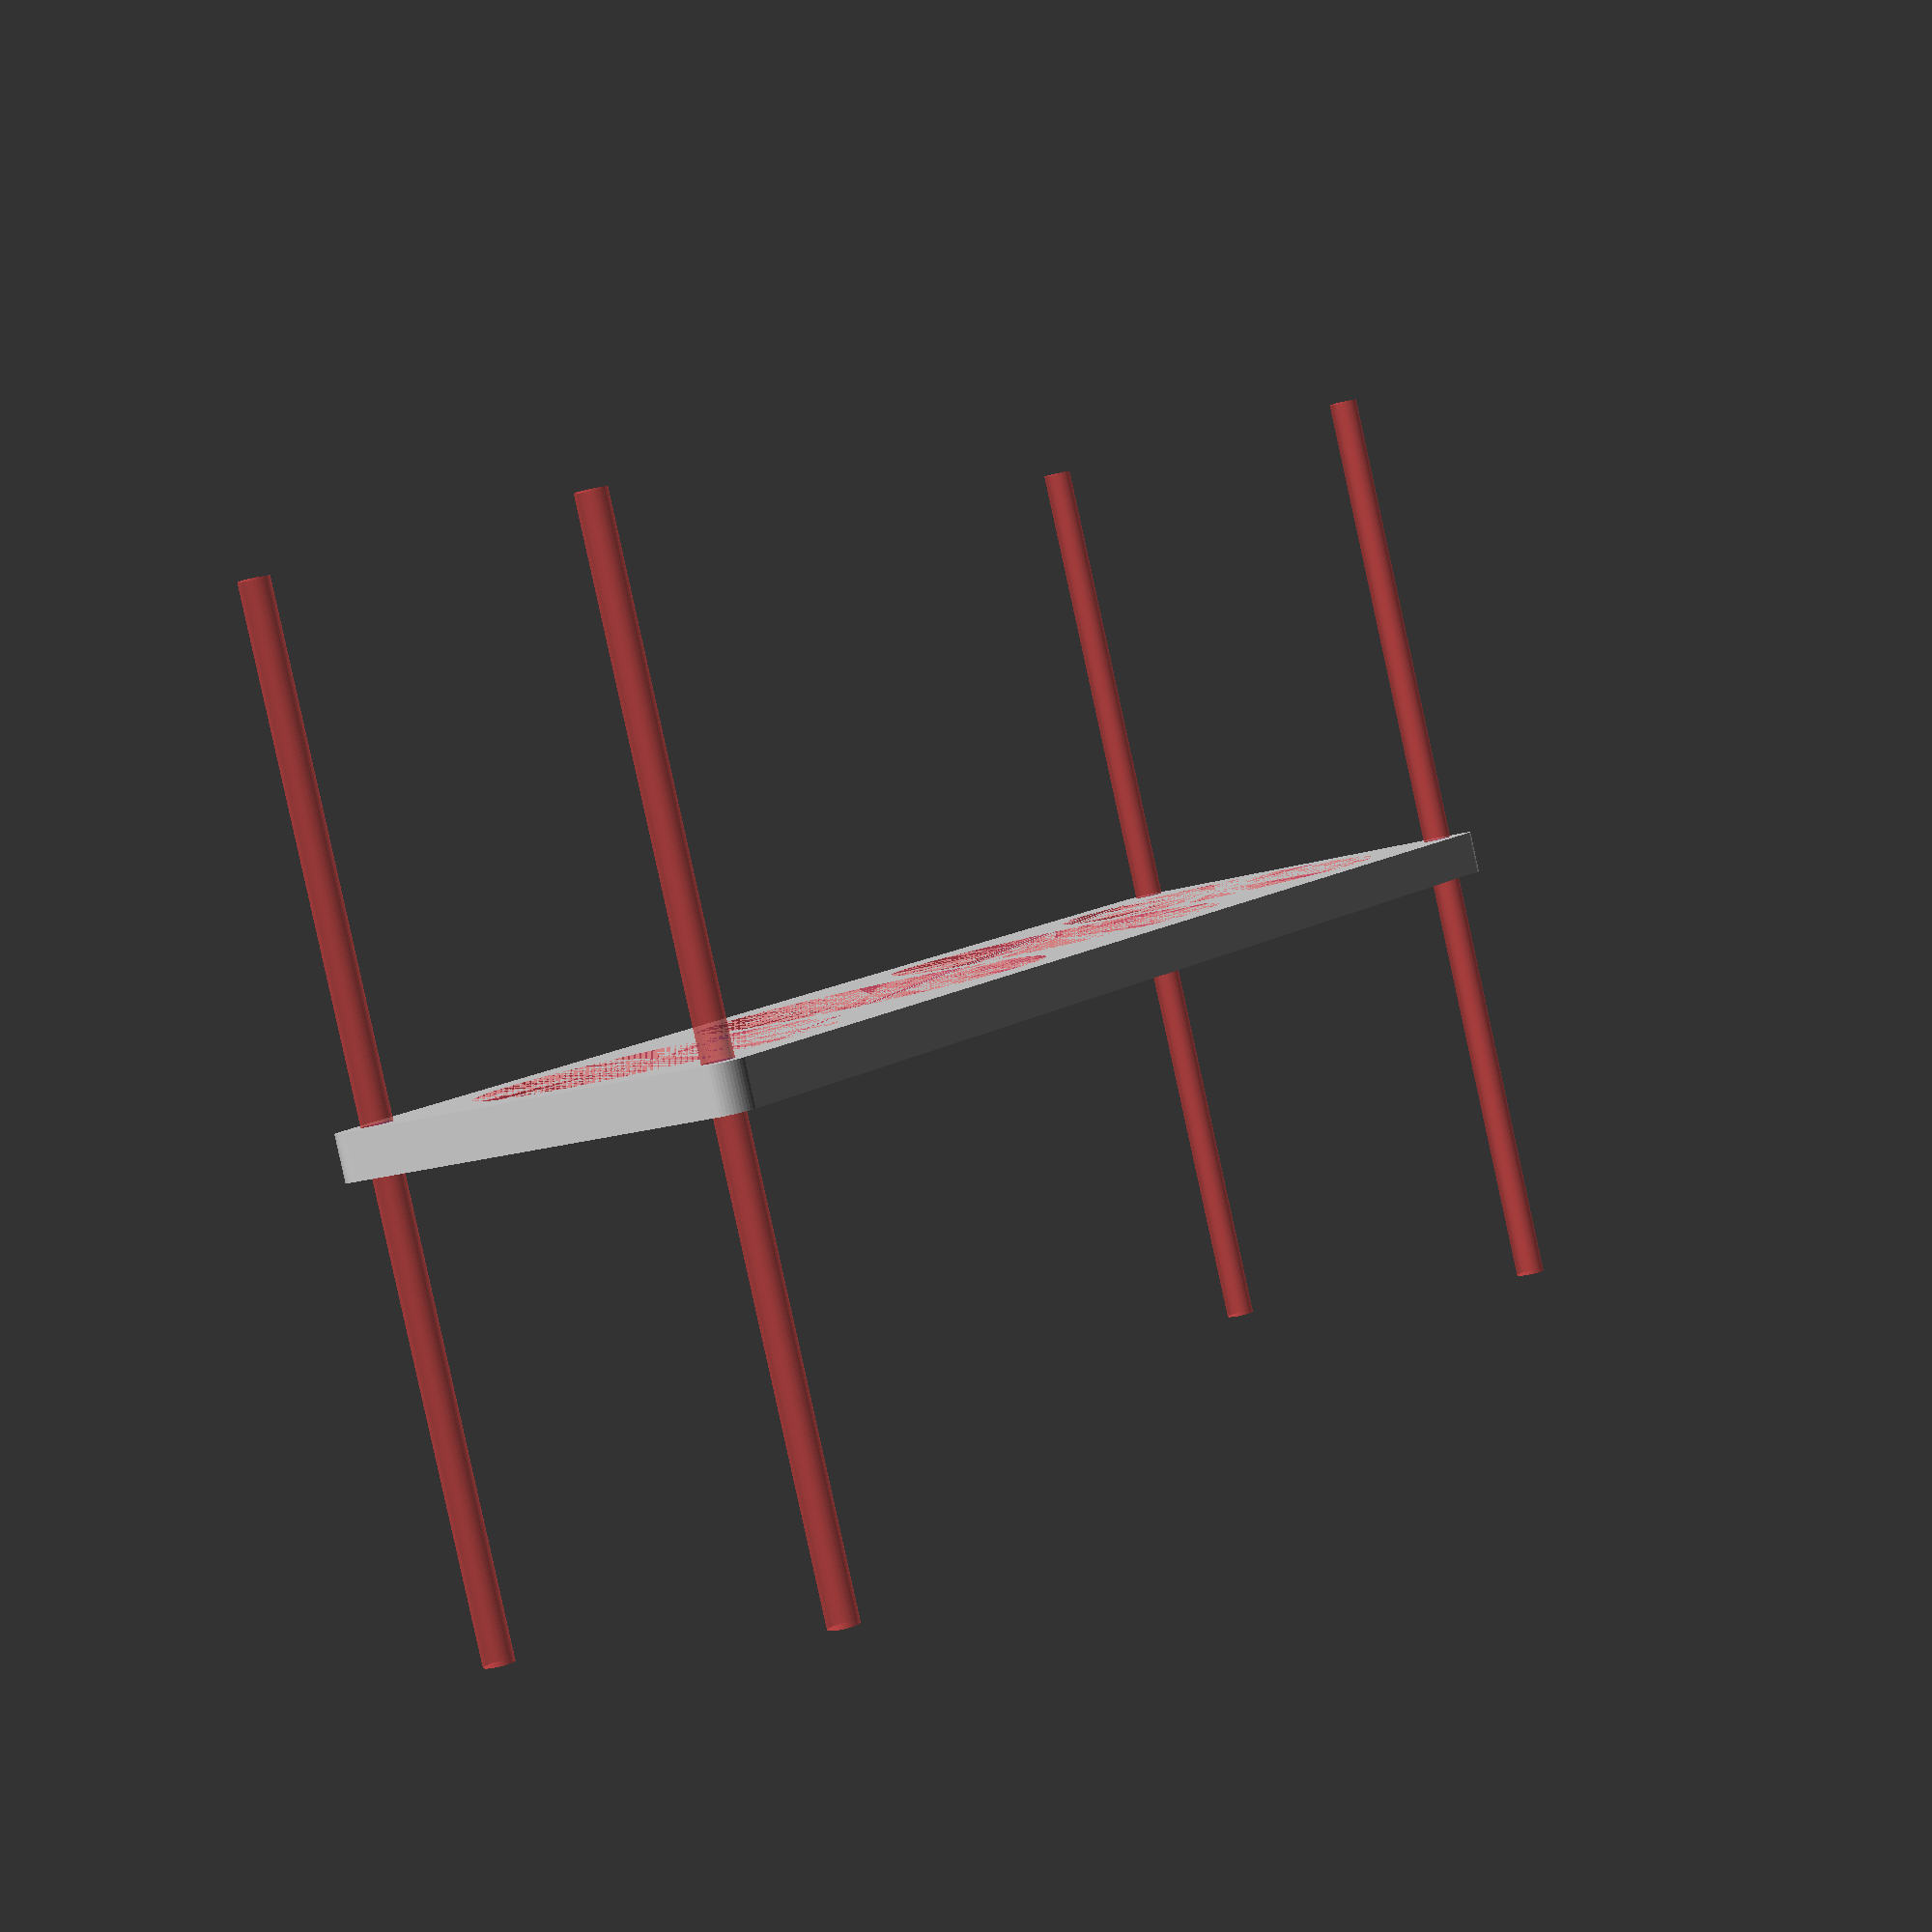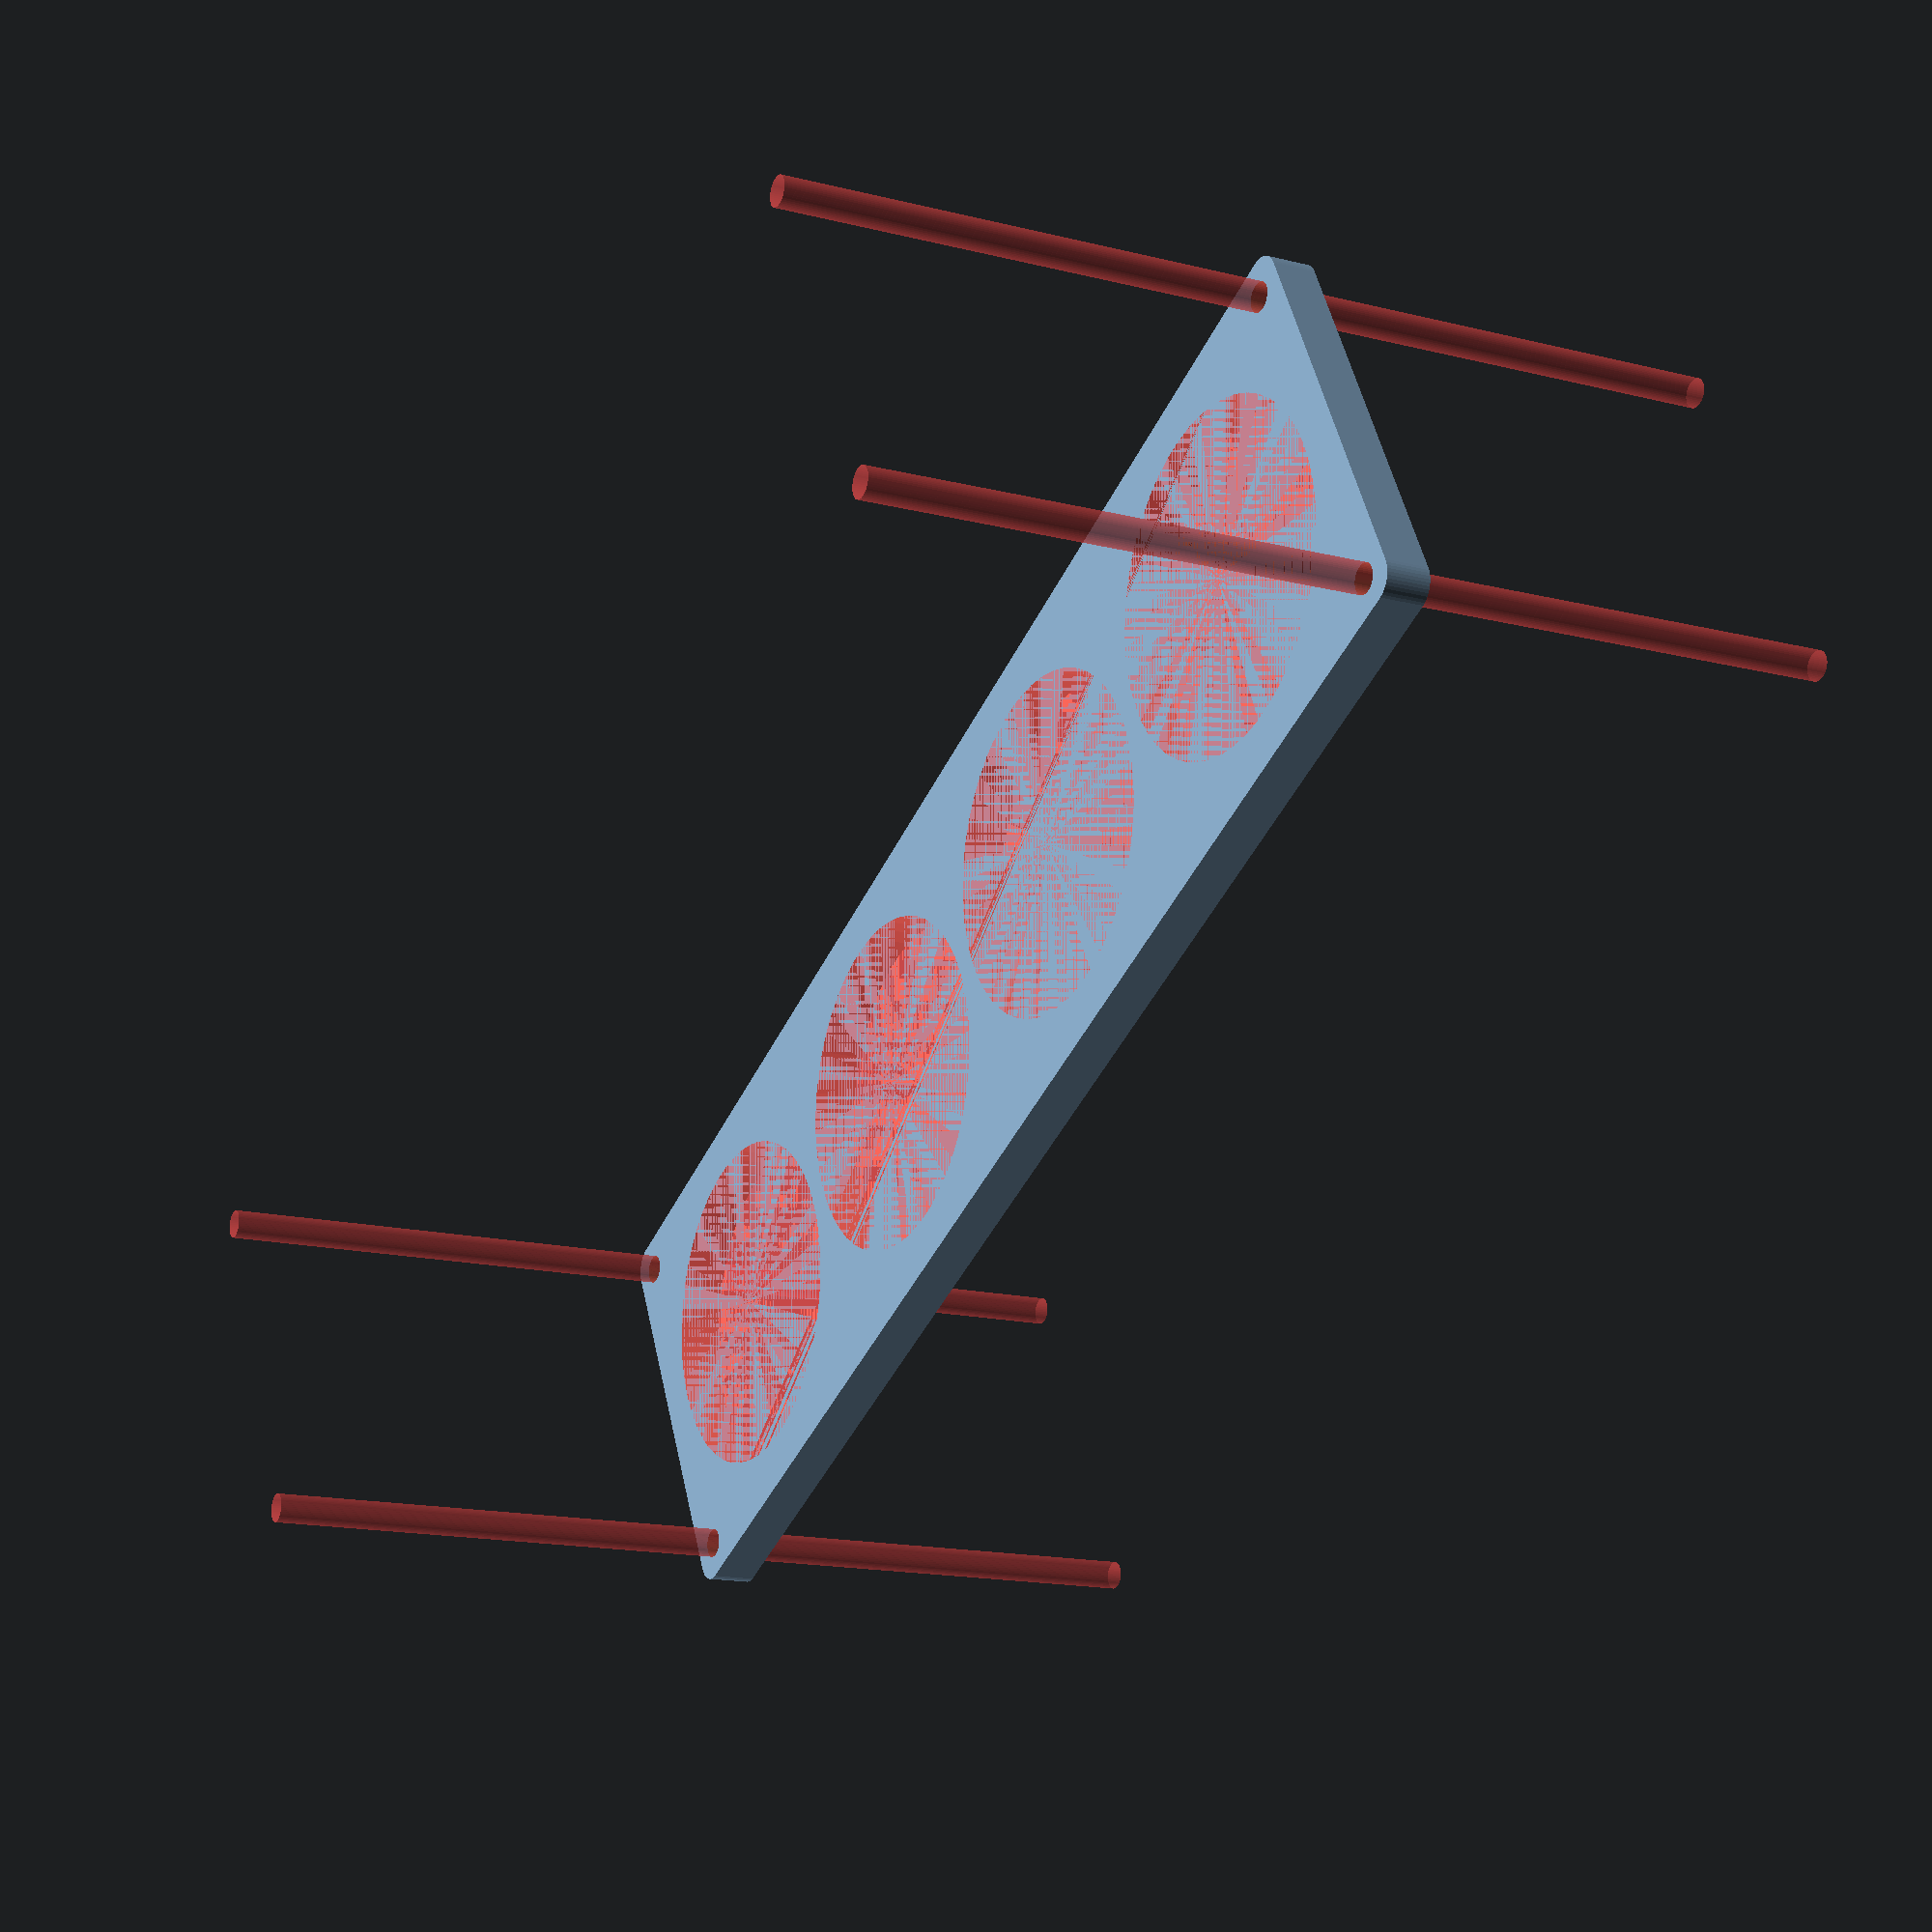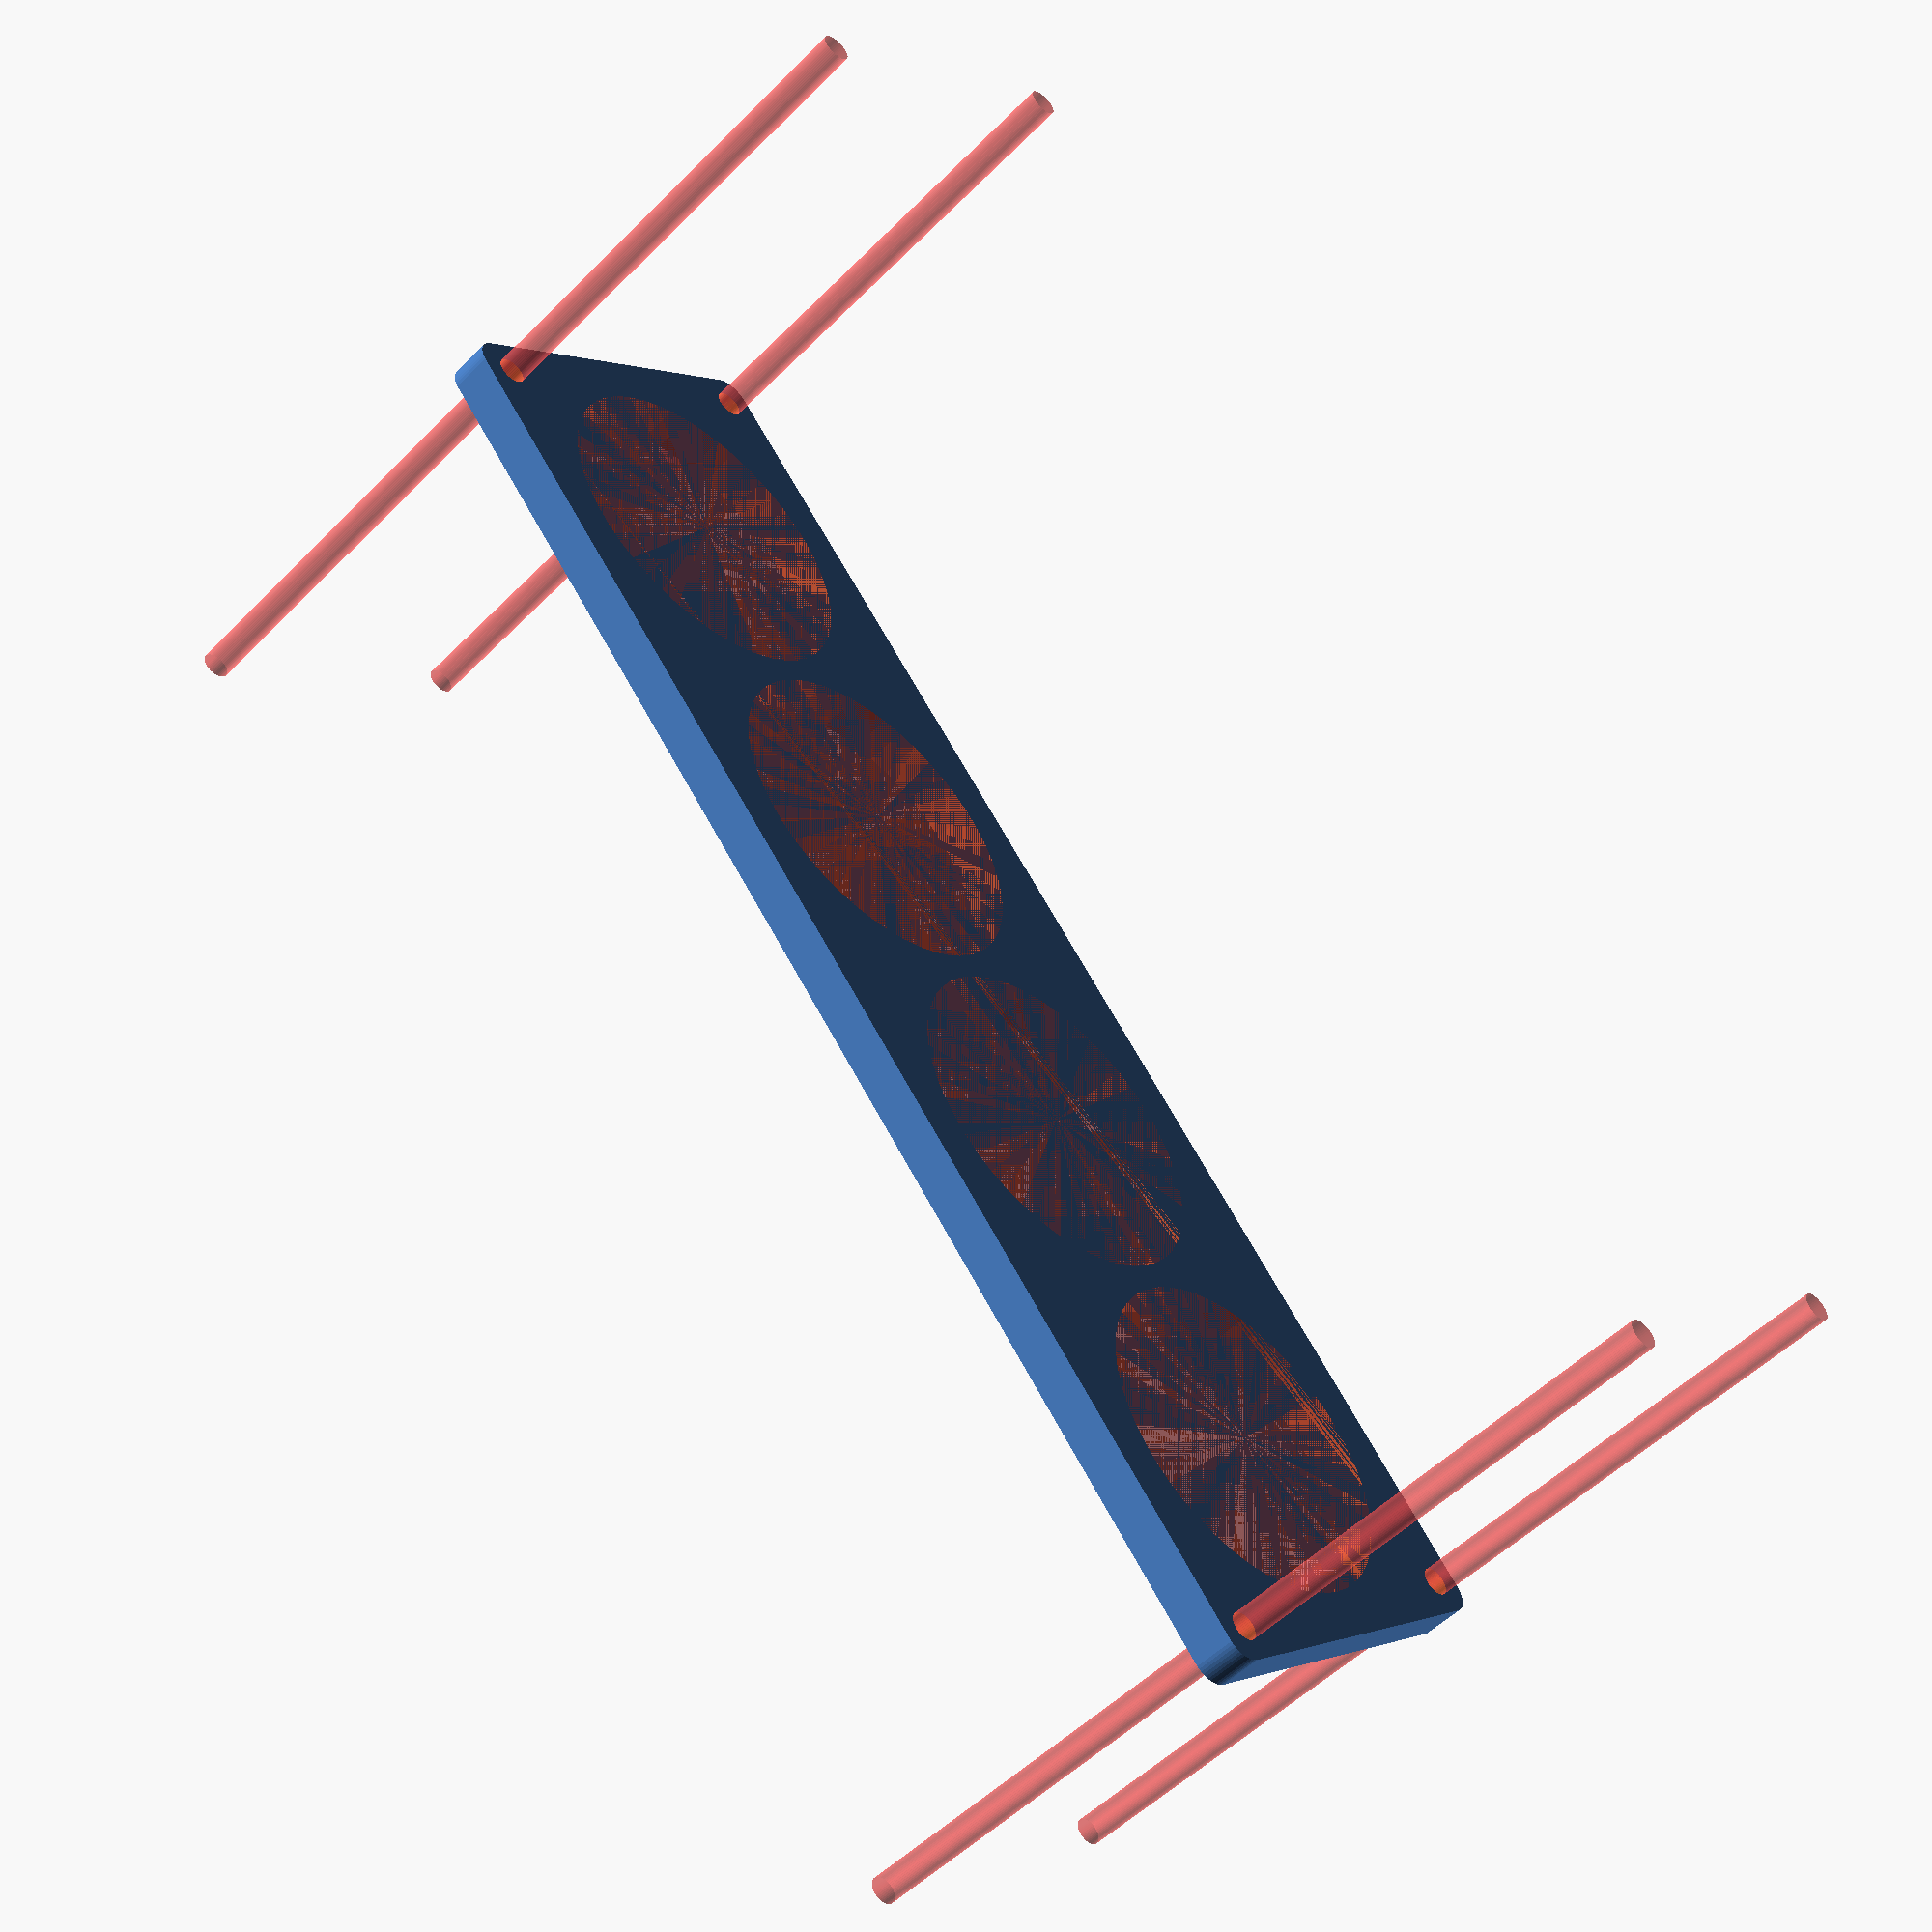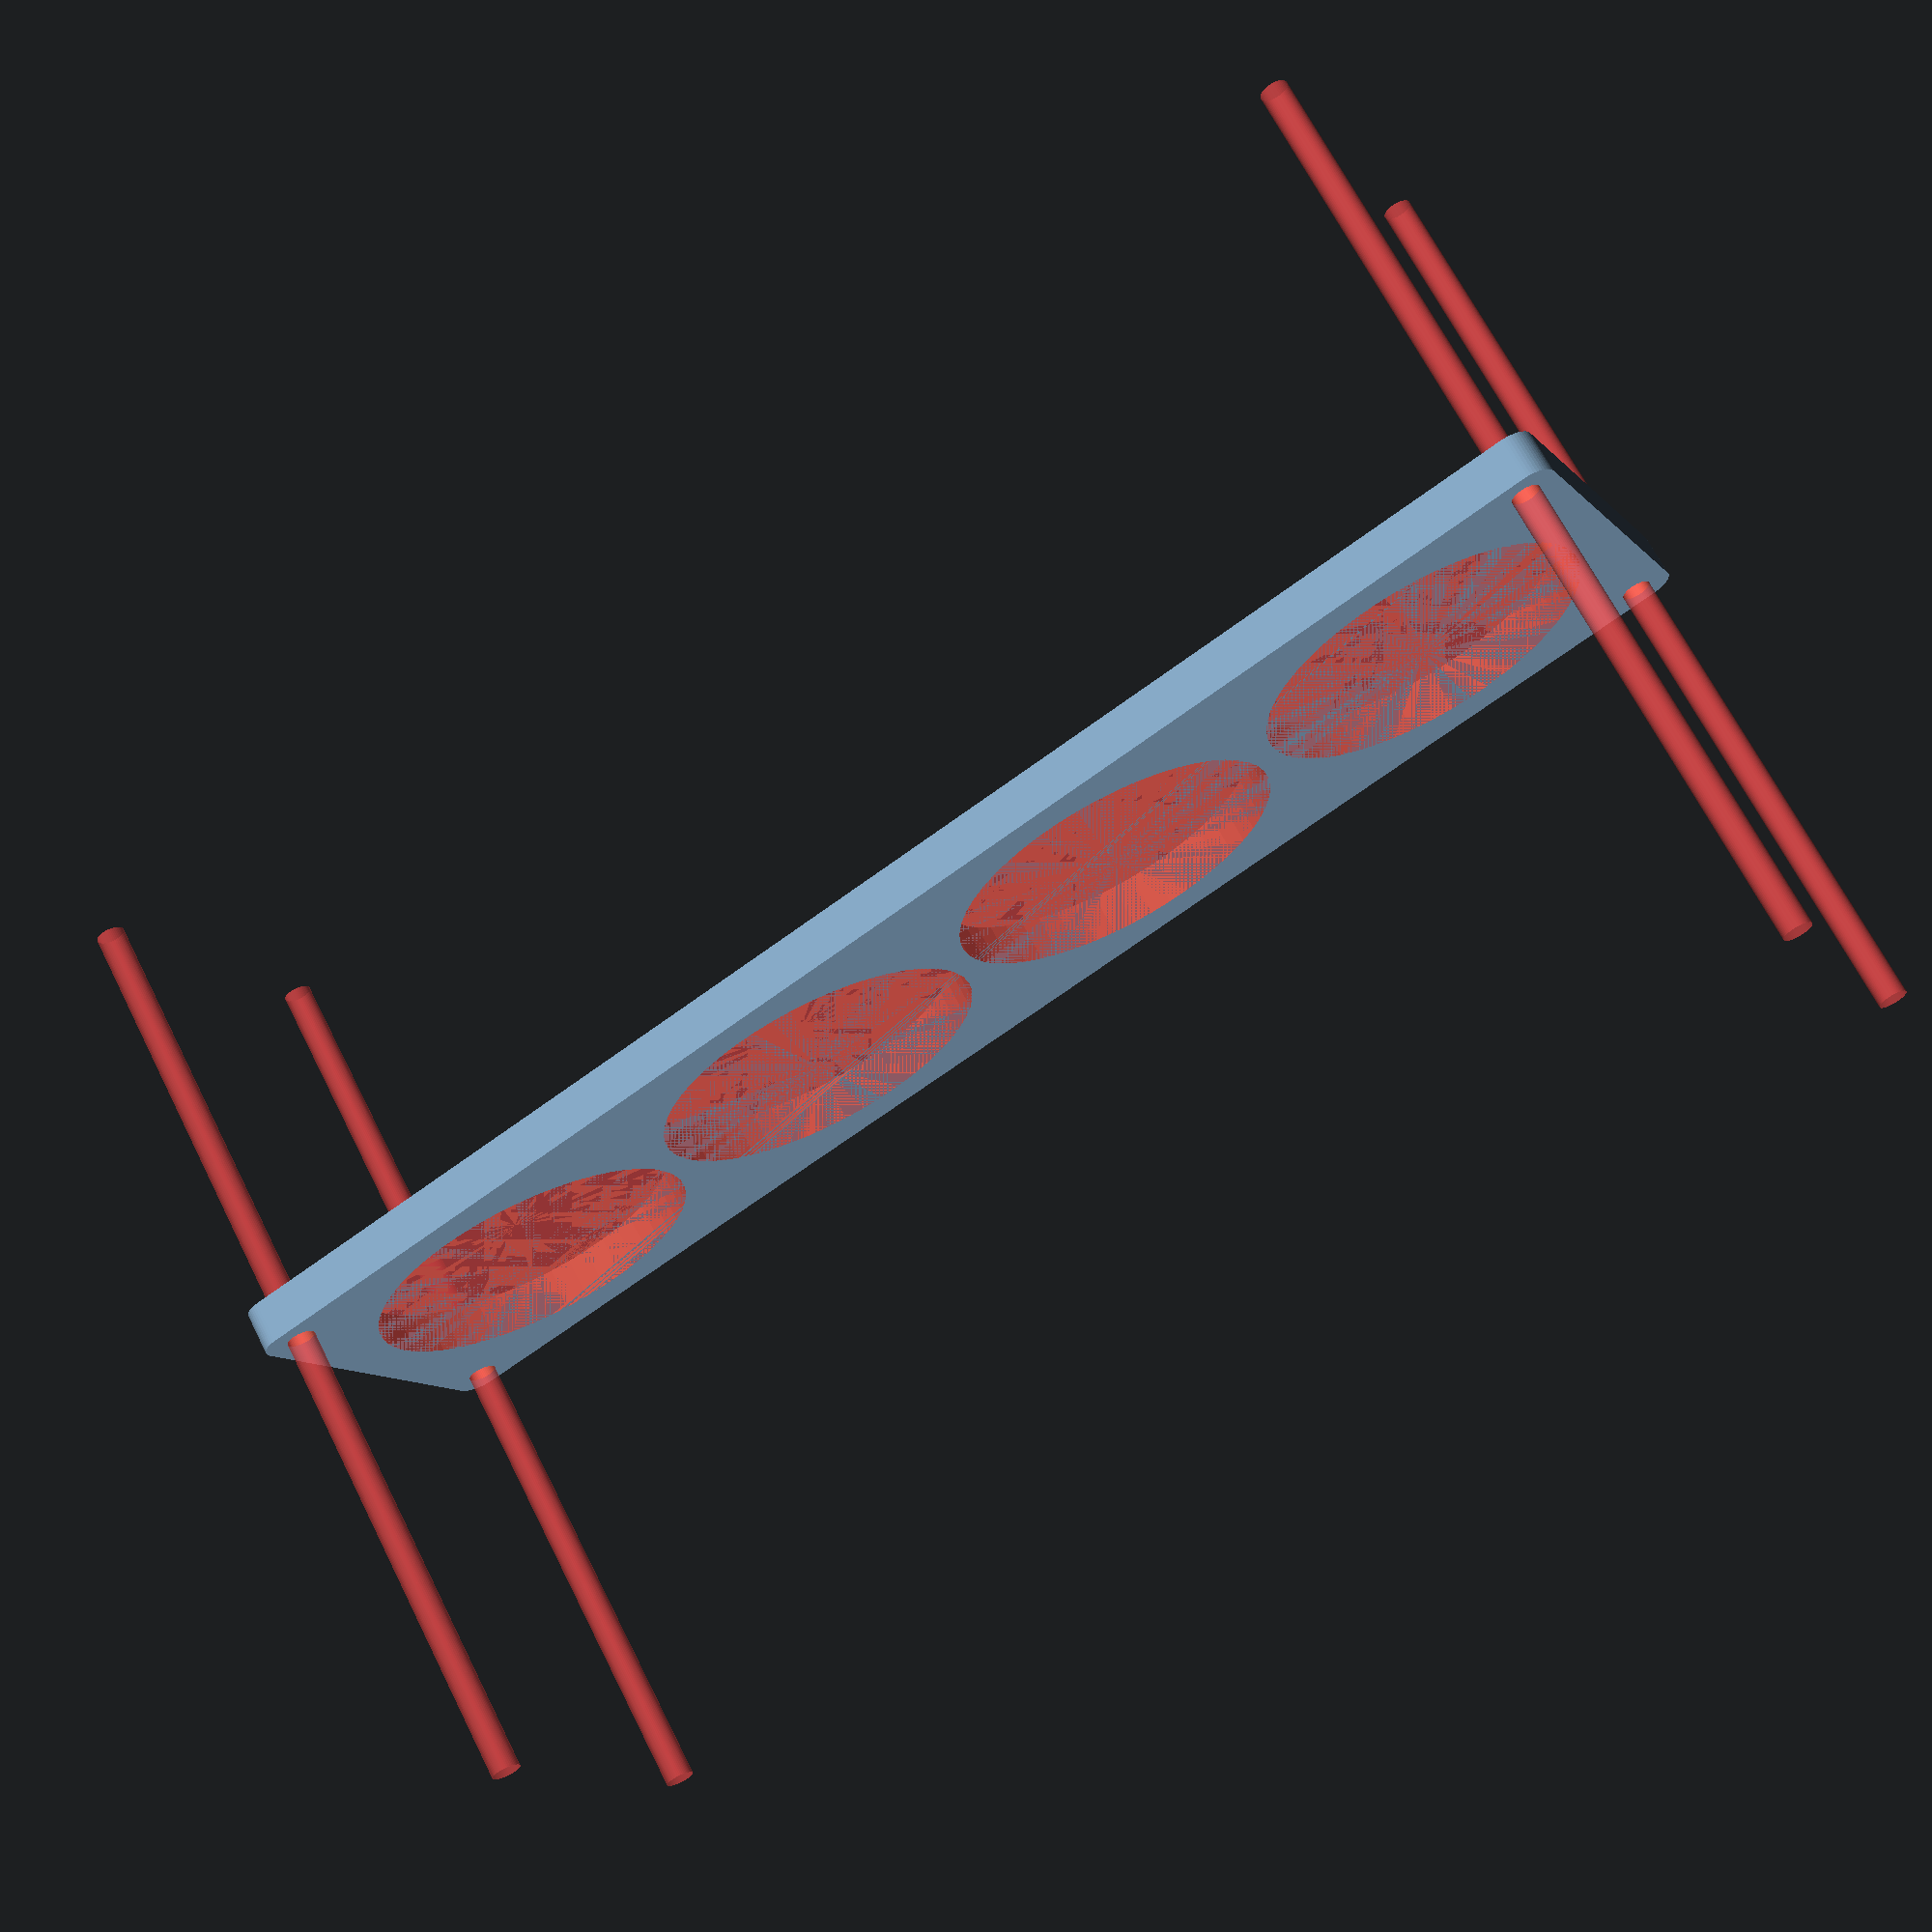
<openscad>
$fn = 50;


difference() {
	union() {
		hull() {
			translate(v = [-152.0000000000, 39.5000000000, 0]) {
				cylinder(h = 9, r = 5);
			}
			translate(v = [152.0000000000, 39.5000000000, 0]) {
				cylinder(h = 9, r = 5);
			}
			translate(v = [-152.0000000000, -39.5000000000, 0]) {
				cylinder(h = 9, r = 5);
			}
			translate(v = [152.0000000000, -39.5000000000, 0]) {
				cylinder(h = 9, r = 5);
			}
		}
	}
	union() {
		#translate(v = [-150.0000000000, -37.5000000000, -100.0000000000]) {
			cylinder(h = 200, r = 3.0000000000);
		}
		#translate(v = [-150.0000000000, 37.5000000000, -100.0000000000]) {
			cylinder(h = 200, r = 3.0000000000);
		}
		#translate(v = [150.0000000000, -37.5000000000, -100.0000000000]) {
			cylinder(h = 200, r = 3.0000000000);
		}
		#translate(v = [150.0000000000, 37.5000000000, -100.0000000000]) {
			cylinder(h = 200, r = 3.0000000000);
		}
		#translate(v = [-112.5000000000, 0, 0]) {
			cylinder(h = 9, r = 35.0000000000);
		}
		#translate(v = [-37.5000000000, 0, 0]) {
			cylinder(h = 9, r = 35.0000000000);
		}
		#translate(v = [37.5000000000, 0, 0]) {
			cylinder(h = 9, r = 35.0000000000);
		}
		#translate(v = [112.5000000000, 0, 0]) {
			cylinder(h = 9, r = 35.0000000000);
		}
	}
}
</openscad>
<views>
elev=87.3 azim=59.6 roll=192.4 proj=p view=wireframe
elev=15.7 azim=206.7 roll=242.1 proj=p view=solid
elev=231.8 azim=131.1 roll=42.7 proj=p view=solid
elev=293.3 azim=206.6 roll=153.3 proj=p view=wireframe
</views>
